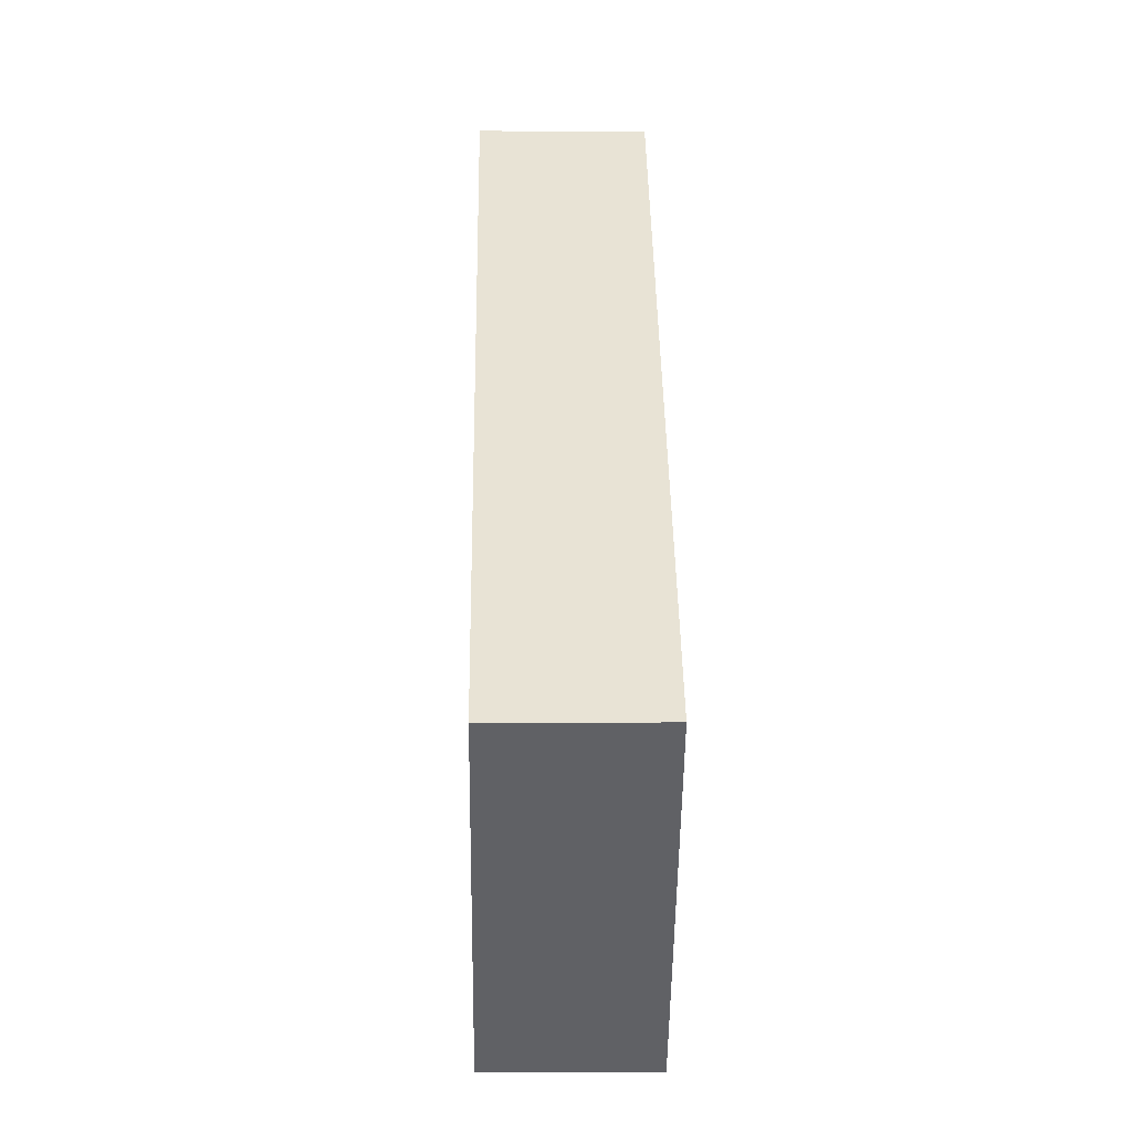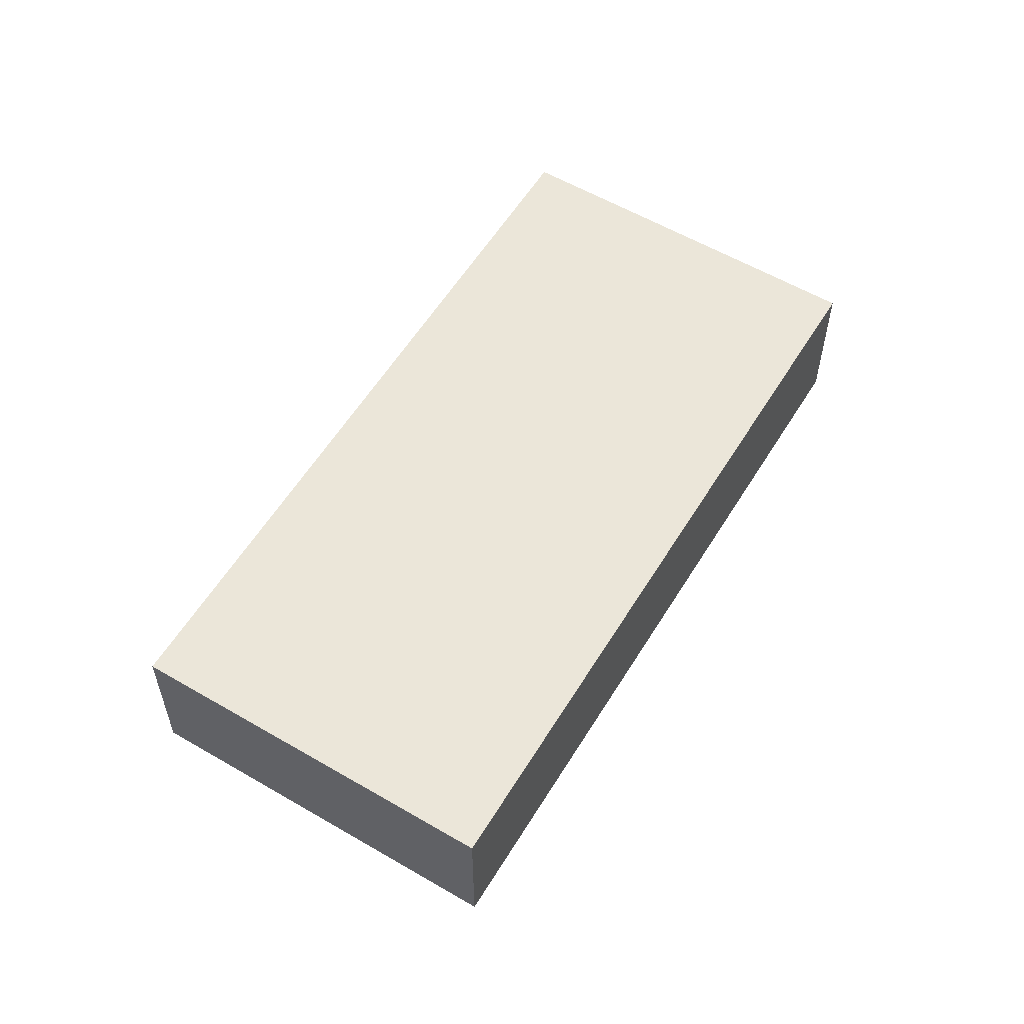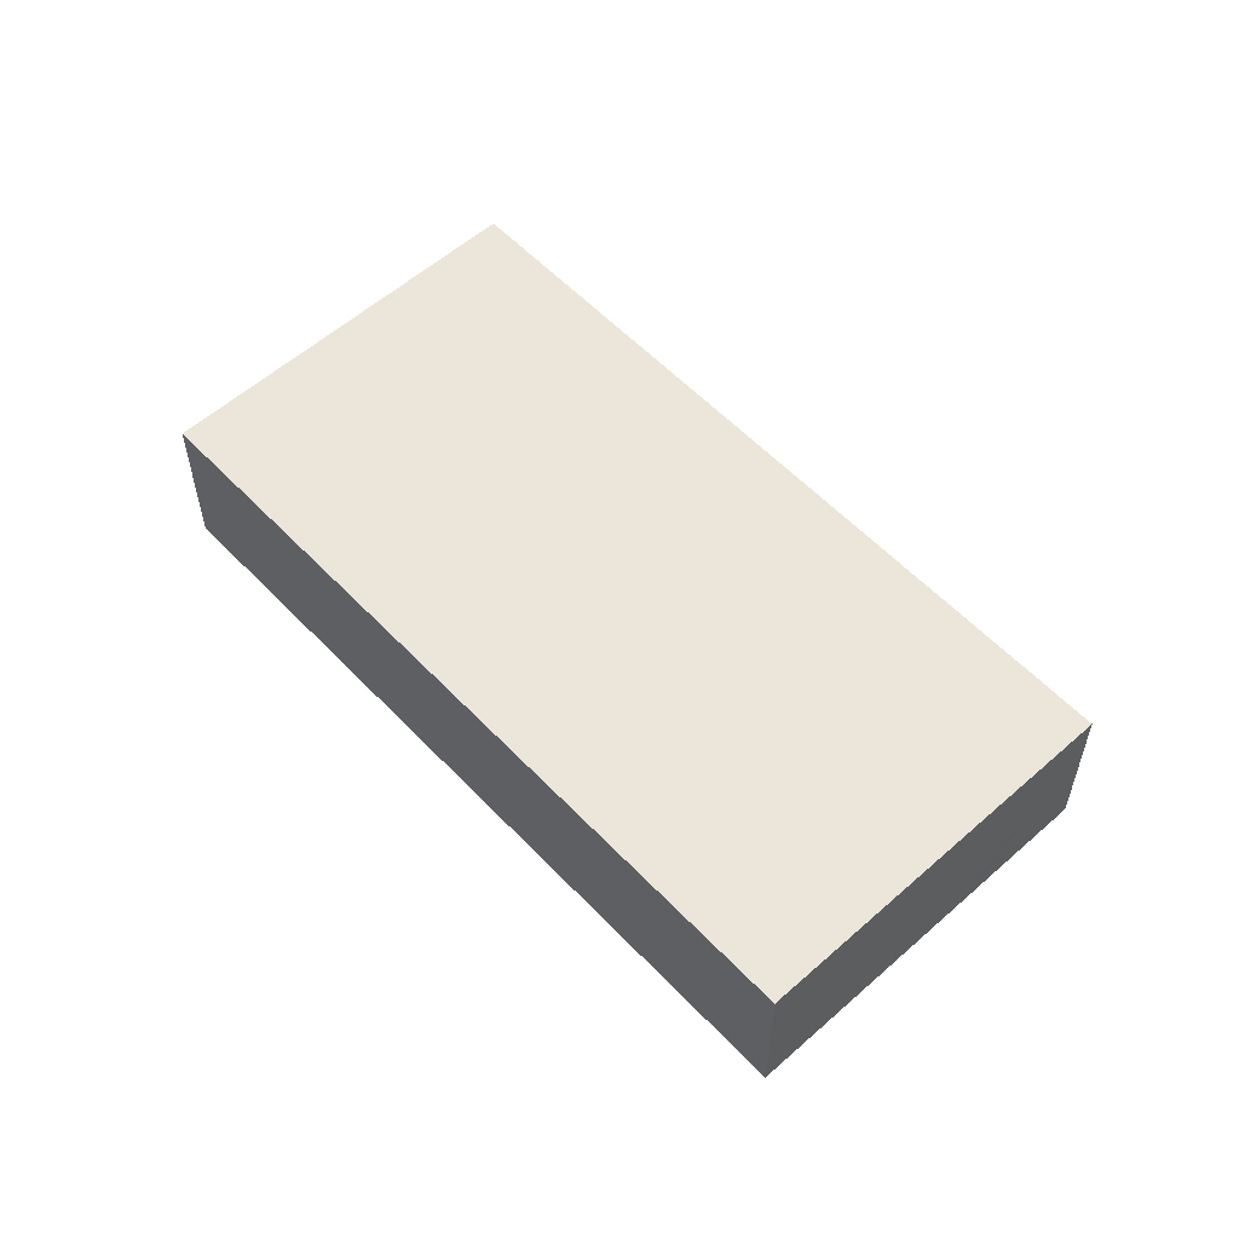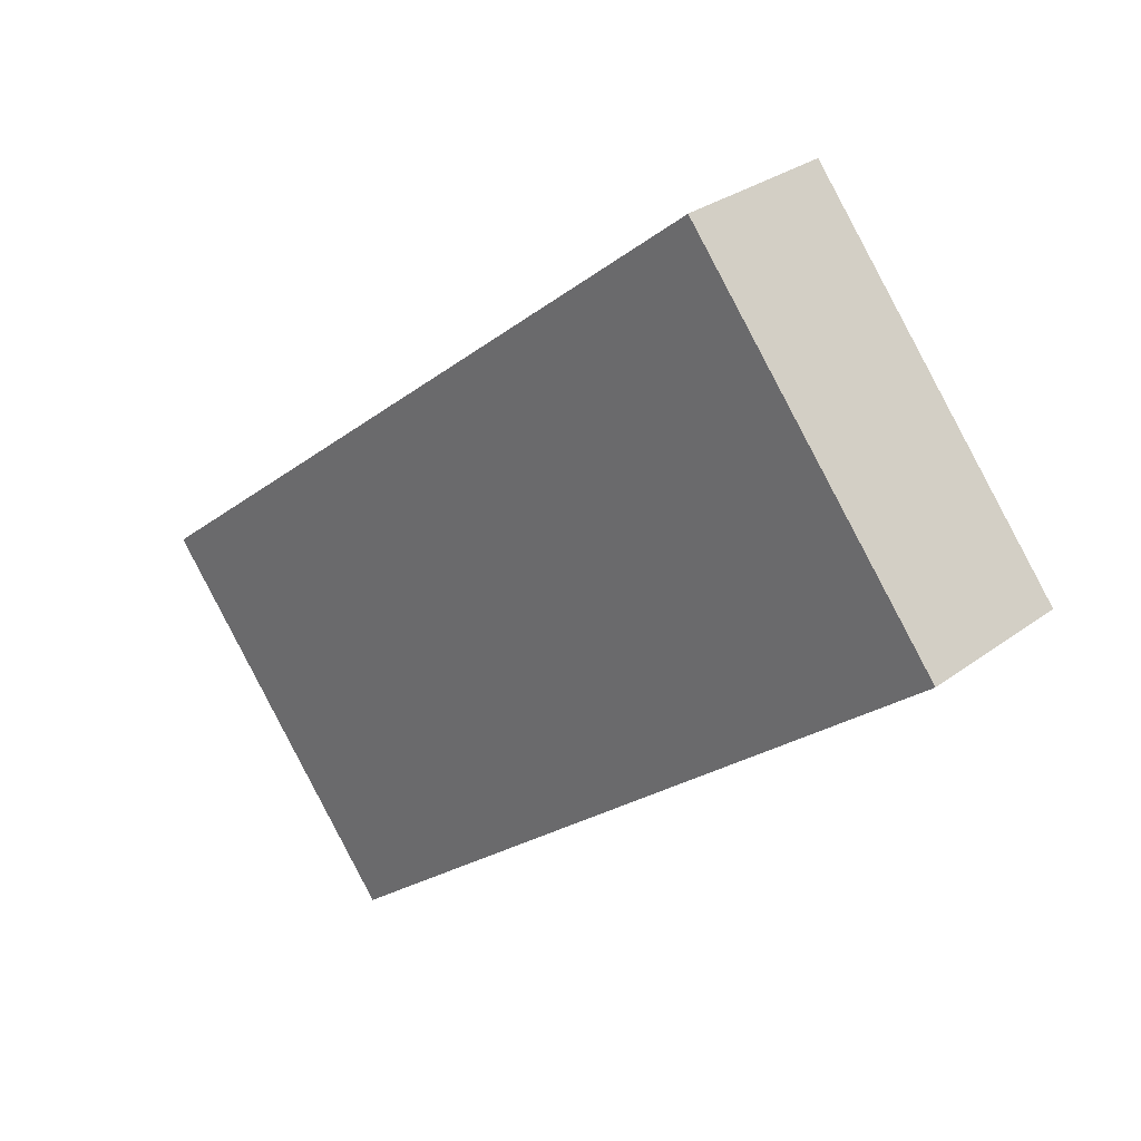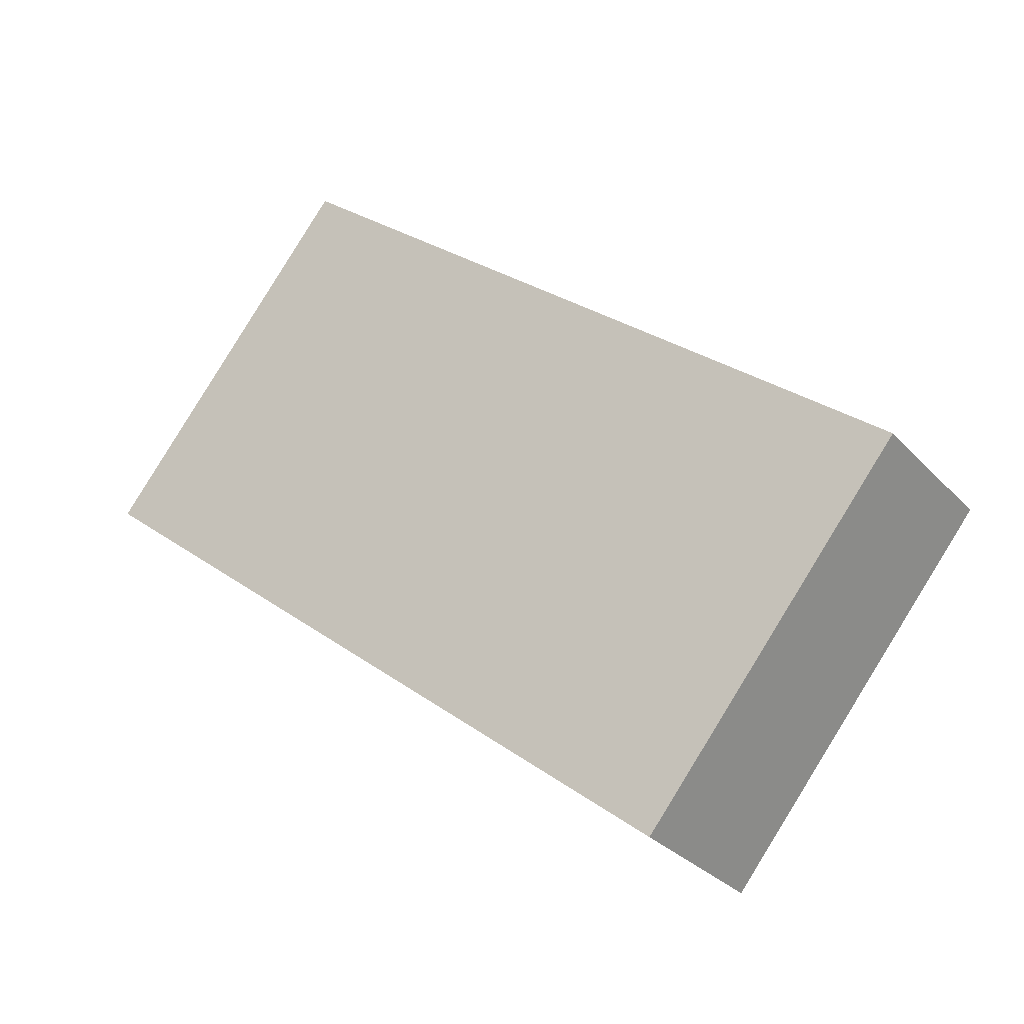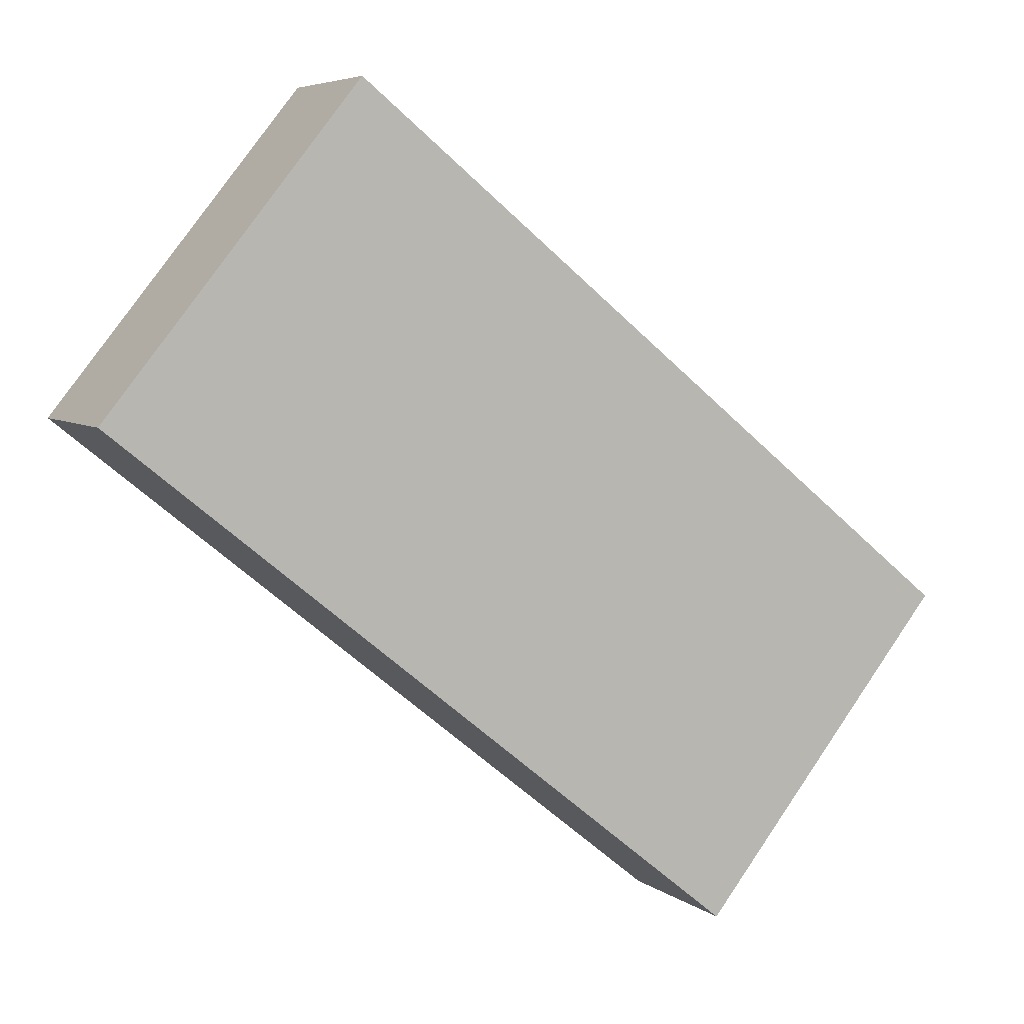
<metadata>
{"format":"obj","ext":"obj","renderer":"f3d","projection":"perspective","resolution":1024,"background":"white","views":[{"elev":1.7,"azim":-91.1,"up":"+Z"},{"elev":57.6,"azim":-97.7,"up":"+Y"},{"elev":56.9,"azim":-171.7,"up":"+Y"},{"elev":29.4,"azim":42.4,"up":"+Z"},{"elev":-29.7,"azim":-146.3,"up":"+Z"},{"elev":5.7,"azim":153.3,"up":"+Z"}]}
</metadata>
<code>
v  1.357 2.34 -1.679
v  13.1 2.34 2.973
v  3.72 2.34 -4.604
v  9.377 2.34 7.577
v  1.19 2.34 -1.472
v  0 2.34 1.433e-16
v  3.72 2.819e-16 -4.604
v  1.357 1.028e-16 -1.679
v  1.19 9.013e-17 -1.472
v  0 0 0
v  9.377 -4.64e-16 7.577
v  13.1 -1.82e-16 2.973
g defaultobject
f 1 2 3
f 2 1 4
f 4 1 5
f 4 5 6
f 7 1 3
f 1 7 8
f 1 8 5
f 5 8 6
f 6 8 9
f 6 9 10
f 10 4 6
f 4 10 11
f 11 2 4
f 2 11 12
f 12 3 2
f 3 12 7
f 9 11 10
f 11 9 8
f 11 8 7
f 11 7 12

</code>
